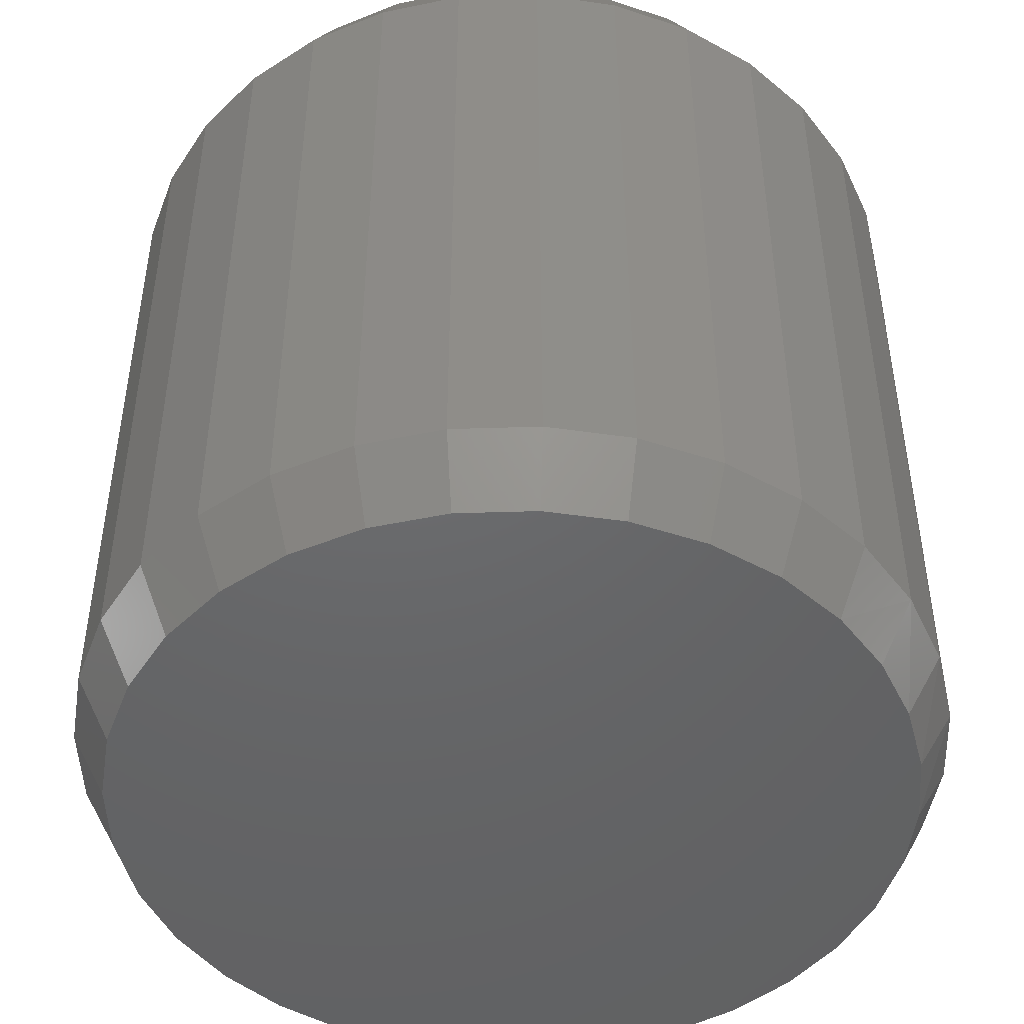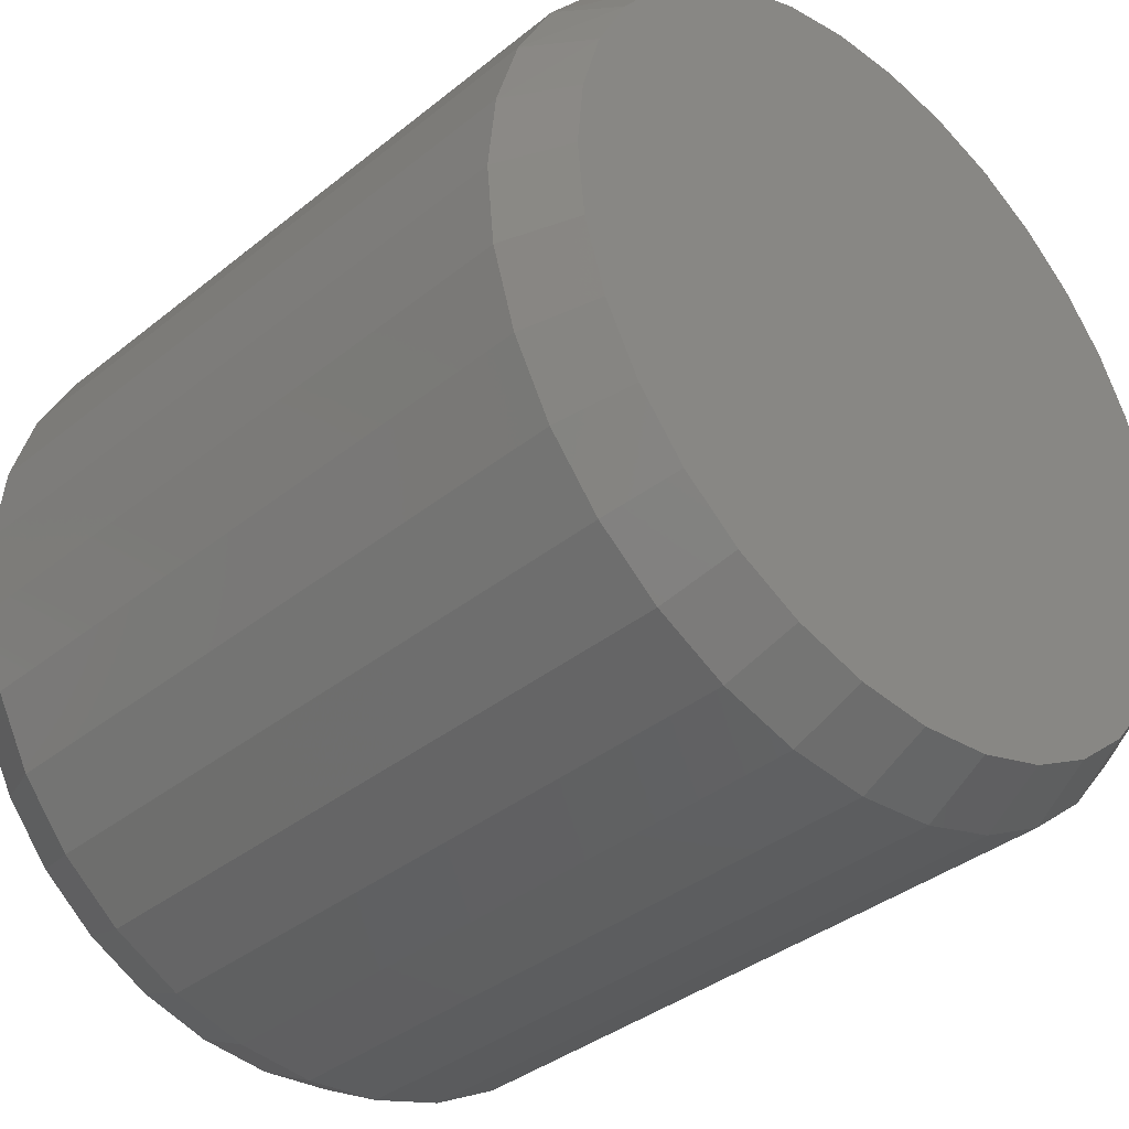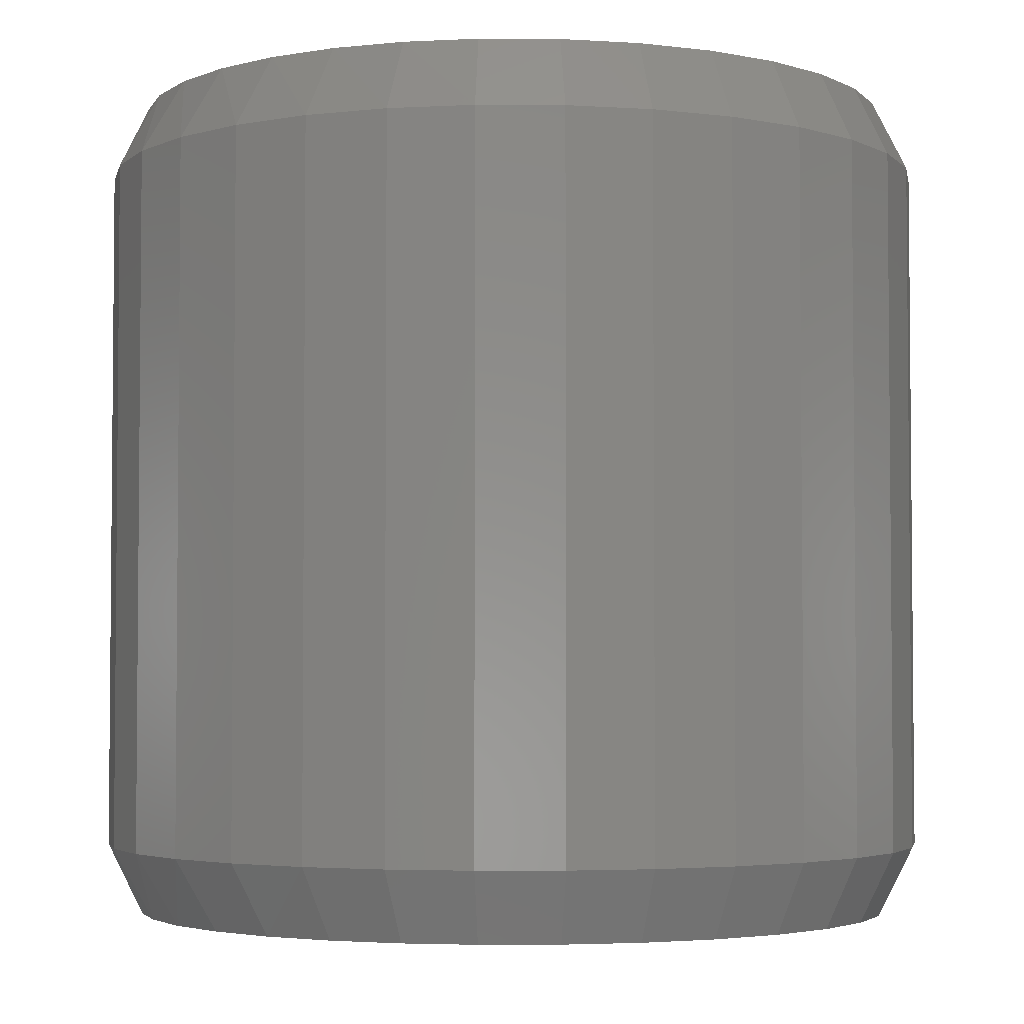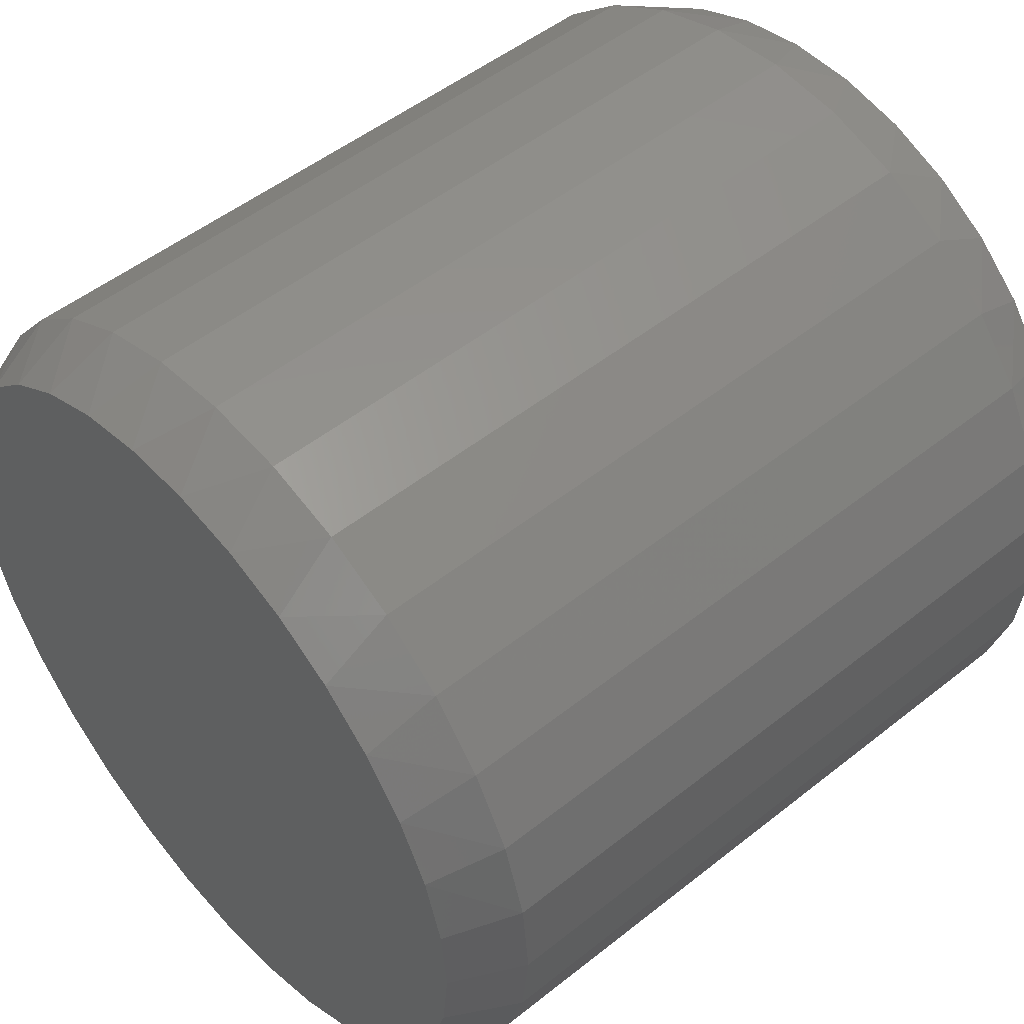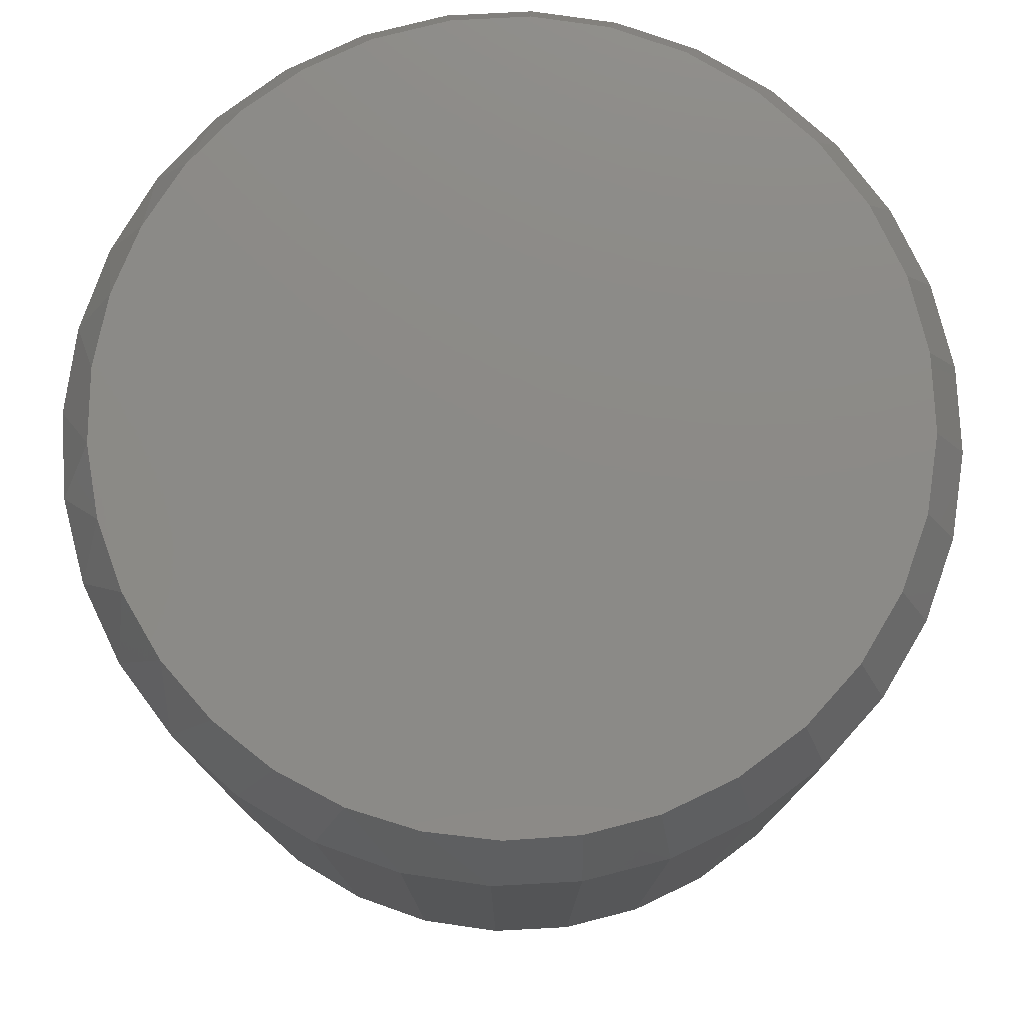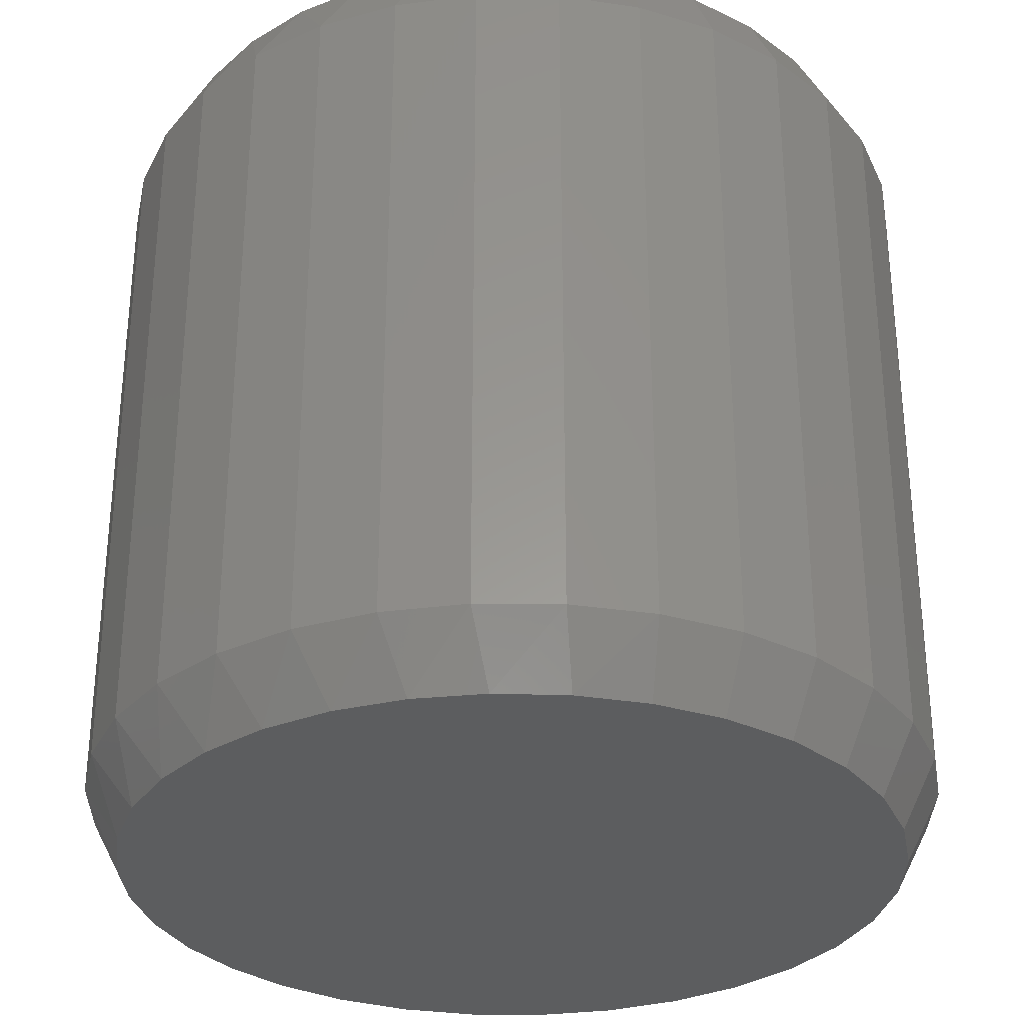
<metadata>
{"format":"stl","ext":"stl","renderer":"f3d","projection":"perspective","resolution":1024,"background":"white","views":[{"elev":-47.3,"azim":41.4,"up":"+Z"},{"elev":-36.8,"azim":136.1,"up":"+Y"},{"elev":-3.4,"azim":-85.4,"up":"+Z"},{"elev":50.4,"azim":-131.1,"up":"+Y"},{"elev":77.7,"azim":-109.9,"up":"+Z"},{"elev":-31.3,"azim":-118.9,"up":"+Z"}]}
</metadata>
<code>
# stl→obj: 130 verts, 256 faces
v 0.4737 0.1895 0.01562
v 0.4737 0.1895 0.1719
v 0.4719 0.171 0.01562
v 0.4719 0.171 0.1719
v 0.4665 0.1532 0.01562
v 0.4665 0.1532 0.1719
v 0.4577 0.1368 0.01562
v 0.4577 0.1368 0.1719
v 0.4459 0.1225 0.01562
v 0.4459 0.1225 0.1719
v 0.4316 0.1107 0.01562
v 0.4316 0.1107 0.1719
v 0.4152 0.1019 0.01562
v 0.4152 0.1019 0.1719
v 0.3974 0.09656 0.01562
v 0.3974 0.09656 0.1719
v 0.3789 0.09474 0.01562
v 0.3789 0.09474 0.1719
v 0.3605 0.09656 0.01562
v 0.3605 0.09656 0.1719
v 0.3427 0.1019 0.01562
v 0.3427 0.1019 0.1719
v 0.3263 0.1107 0.01562
v 0.3263 0.1107 0.1719
v 0.312 0.1225 0.01562
v 0.312 0.1225 0.1719
v 0.3002 0.1368 0.01562
v 0.3002 0.1368 0.1719
v 0.2914 0.1532 0.01562
v 0.2914 0.1532 0.1719
v 0.286 0.171 0.01562
v 0.286 0.171 0.1719
v 0.2842 0.1895 0.01562
v 0.2842 0.1895 0.1719
v 0.286 0.208 0.01562
v 0.286 0.208 0.1719
v 0.2914 0.2257 0.01562
v 0.2914 0.2257 0.1719
v 0.3002 0.2421 0.01562
v 0.3002 0.2421 0.1719
v 0.312 0.2565 0.01562
v 0.312 0.2565 0.1719
v 0.3263 0.2682 0.01562
v 0.3263 0.2682 0.1719
v 0.3427 0.277 0.01562
v 0.3427 0.277 0.1719
v 0.3605 0.2824 0.01562
v 0.3605 0.2824 0.1719
v 0.3789 0.2842 0.01562
v 0.3789 0.2842 0.1719
v 0.3974 0.2824 0.01562
v 0.3974 0.2824 0.1719
v 0.4152 0.277 0.01562
v 0.4152 0.277 0.1719
v 0.4316 0.2682 0.01562
v 0.4316 0.2682 0.1719
v 0.4459 0.2565 0.01562
v 0.4459 0.2565 0.1719
v 0.4577 0.2421 0.01562
v 0.4577 0.2421 0.1719
v 0.4665 0.2257 0.01562
v 0.4665 0.2257 0.1719
v 0.4719 0.208 0.01562
v 0.4719 0.208 0.1719
v 0.387 0.276 0.1875
v 0.3709 0.276 0.1875
v 0.3552 0.2731 0.1875
v 0.4027 0.2731 0.1875
v 0.3402 0.2673 0.1875
v 0.4177 0.2673 0.1875
v 0.3266 0.2588 0.1875
v 0.4313 0.2588 0.1875
v 0.3147 0.248 0.1875
v 0.4432 0.248 0.1875
v 0.4404 0.128 0.1875
v 0.3307 0.1172 0.1875
v 0.4272 0.1172 0.1875
v 0.3457 0.1092 0.1875
v 0.4122 0.1092 0.1875
v 0.362 0.1042 0.1875
v 0.3959 0.1042 0.1875
v 0.3789 0.1025 0.1875
v 0.4529 0.2352 0.1875
v 0.305 0.2352 0.1875
v 0.46 0.2209 0.1875
v 0.2979 0.2209 0.1875
v 0.4644 0.2054 0.1875
v 0.2935 0.2054 0.1875
v 0.4659 0.1895 0.1875
v 0.292 0.1895 0.1875
v 0.4642 0.1725 0.1875
v 0.2937 0.1725 0.1875
v 0.4593 0.1562 0.1875
v 0.2986 0.1562 0.1875
v 0.4512 0.1412 0.1875
v 0.3067 0.1412 0.1875
v 0.3175 0.128 0.1875
v 0.3552 0.2731 0
v 0.3709 0.276 0
v 0.387 0.276 0
v 0.4027 0.2731 0
v 0.3402 0.2673 0
v 0.4177 0.2673 0
v 0.3266 0.2588 0
v 0.4313 0.2588 0
v 0.3147 0.248 0
v 0.4432 0.248 0
v 0.4272 0.1172 0
v 0.3307 0.1172 0
v 0.4404 0.128 0
v 0.3457 0.1092 0
v 0.4122 0.1092 0
v 0.362 0.1042 0
v 0.3959 0.1042 0
v 0.3789 0.1025 0
v 0.3175 0.128 0
v 0.3067 0.1412 0
v 0.4512 0.1412 0
v 0.2986 0.1562 0
v 0.4593 0.1562 0
v 0.2937 0.1725 0
v 0.4642 0.1725 0
v 0.292 0.1895 0
v 0.4659 0.1895 0
v 0.2935 0.2054 0
v 0.4644 0.2054 0
v 0.2979 0.2209 0
v 0.46 0.2209 0
v 0.305 0.2352 0
v 0.4529 0.2352 0
f 1 2 3
f 3 2 4
f 3 4 5
f 5 4 6
f 5 6 7
f 7 6 8
f 7 8 9
f 9 8 10
f 9 10 11
f 11 10 12
f 11 12 13
f 13 12 14
f 13 14 15
f 15 14 16
f 15 16 17
f 17 16 18
f 17 18 19
f 19 18 20
f 19 20 21
f 21 20 22
f 21 22 23
f 23 22 24
f 23 24 25
f 25 24 26
f 25 26 27
f 27 26 28
f 27 28 29
f 29 28 30
f 29 30 31
f 31 30 32
f 31 32 33
f 33 32 34
f 33 34 35
f 35 34 36
f 35 36 37
f 37 36 38
f 37 38 39
f 39 38 40
f 39 40 41
f 41 40 42
f 41 42 43
f 43 42 44
f 43 44 45
f 45 44 46
f 45 46 47
f 47 46 48
f 47 48 49
f 49 48 50
f 49 50 51
f 51 50 52
f 51 52 53
f 53 52 54
f 53 54 55
f 55 54 56
f 55 56 57
f 57 56 58
f 57 58 59
f 59 58 60
f 59 60 61
f 61 60 62
f 61 62 63
f 63 62 64
f 63 64 1
f 1 64 2
f 65 66 67
f 65 67 68
f 68 67 69
f 68 69 70
f 70 69 71
f 70 71 72
f 72 71 73
f 72 73 74
f 75 76 77
f 77 76 78
f 77 78 79
f 79 78 80
f 79 80 81
f 81 80 82
f 74 73 83
f 83 73 84
f 83 84 85
f 85 84 86
f 85 86 87
f 87 86 88
f 87 88 89
f 89 88 90
f 89 90 91
f 91 90 92
f 91 92 93
f 93 92 94
f 93 94 95
f 95 94 96
f 95 96 75
f 75 96 97
f 75 97 76
f 18 80 20
f 20 80 78
f 20 78 22
f 22 78 76
f 22 76 24
f 24 76 97
f 24 97 26
f 26 97 96
f 26 96 28
f 28 96 94
f 28 94 30
f 30 94 92
f 30 92 32
f 32 92 90
f 32 90 34
f 80 18 82
f 82 18 16
f 82 16 81
f 81 16 14
f 81 14 79
f 79 14 12
f 79 12 77
f 77 12 10
f 77 10 75
f 75 10 8
f 75 8 95
f 95 8 6
f 95 6 93
f 93 6 4
f 93 4 91
f 91 4 2
f 91 2 89
f 64 62 85
f 62 60 83
f 85 62 83
f 60 58 74
f 83 60 74
f 58 56 72
f 74 58 72
f 56 54 70
f 72 56 70
f 54 52 68
f 70 54 68
f 52 50 65
f 68 52 65
f 67 66 48
f 66 50 48
f 65 50 66
f 69 67 46
f 67 48 46
f 71 69 44
f 69 46 44
f 73 71 42
f 71 44 42
f 84 73 40
f 73 42 40
f 86 84 38
f 84 40 38
f 86 38 36
f 86 36 88
f 88 36 34
f 88 34 90
f 85 87 64
f 64 87 89
f 64 89 2
f 98 99 100
f 101 98 100
f 102 98 101
f 103 102 101
f 104 102 103
f 105 104 103
f 106 104 105
f 107 106 105
f 108 109 110
f 111 109 108
f 112 111 108
f 113 111 112
f 114 113 112
f 115 113 114
f 109 116 110
f 110 116 117
f 110 117 118
f 118 117 119
f 118 119 120
f 120 119 121
f 120 121 122
f 122 121 123
f 122 123 124
f 124 123 125
f 124 125 126
f 126 125 127
f 126 127 128
f 128 127 129
f 128 129 130
f 130 129 106
f 130 106 107
f 124 1 122
f 122 1 3
f 122 3 120
f 120 3 5
f 120 5 118
f 118 5 7
f 118 7 110
f 110 7 9
f 110 9 108
f 108 9 11
f 108 11 112
f 112 11 13
f 112 13 114
f 114 13 15
f 114 15 115
f 115 15 17
f 115 17 113
f 113 17 19
f 113 19 111
f 111 19 21
f 111 21 109
f 109 21 23
f 109 23 116
f 116 23 25
f 116 25 117
f 117 25 27
f 117 27 119
f 119 27 29
f 119 29 121
f 121 29 31
f 121 31 123
f 123 31 33
f 128 61 63
f 130 59 61
f 130 61 128
f 107 57 59
f 107 59 130
f 105 55 57
f 105 57 107
f 103 53 55
f 103 55 105
f 101 51 53
f 101 53 103
f 100 49 51
f 100 51 101
f 47 99 98
f 47 49 99
f 99 49 100
f 45 98 102
f 45 47 98
f 43 102 104
f 43 45 102
f 41 104 106
f 41 43 104
f 39 106 129
f 39 41 106
f 37 129 127
f 37 39 129
f 35 37 127
f 1 124 63
f 63 124 126
f 63 126 128
f 123 33 125
f 125 33 35
f 125 35 127

</code>
